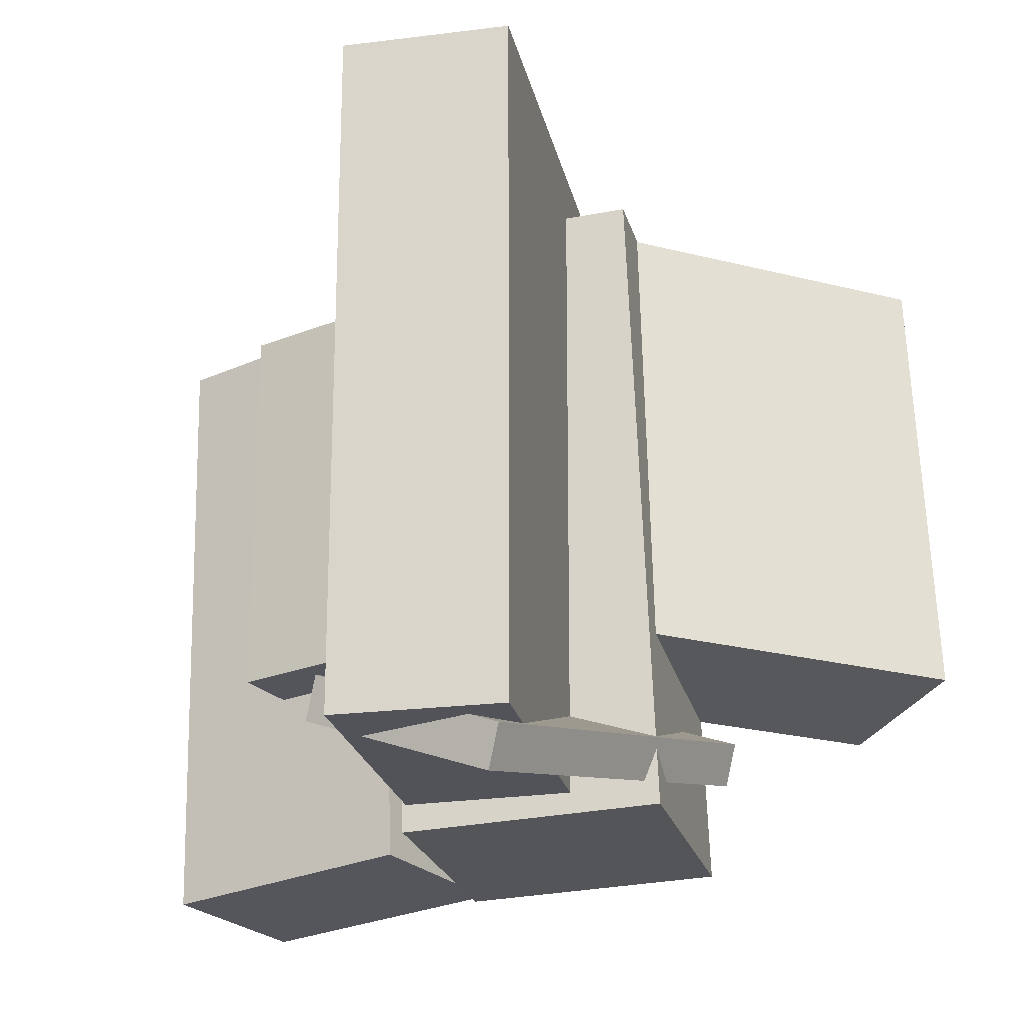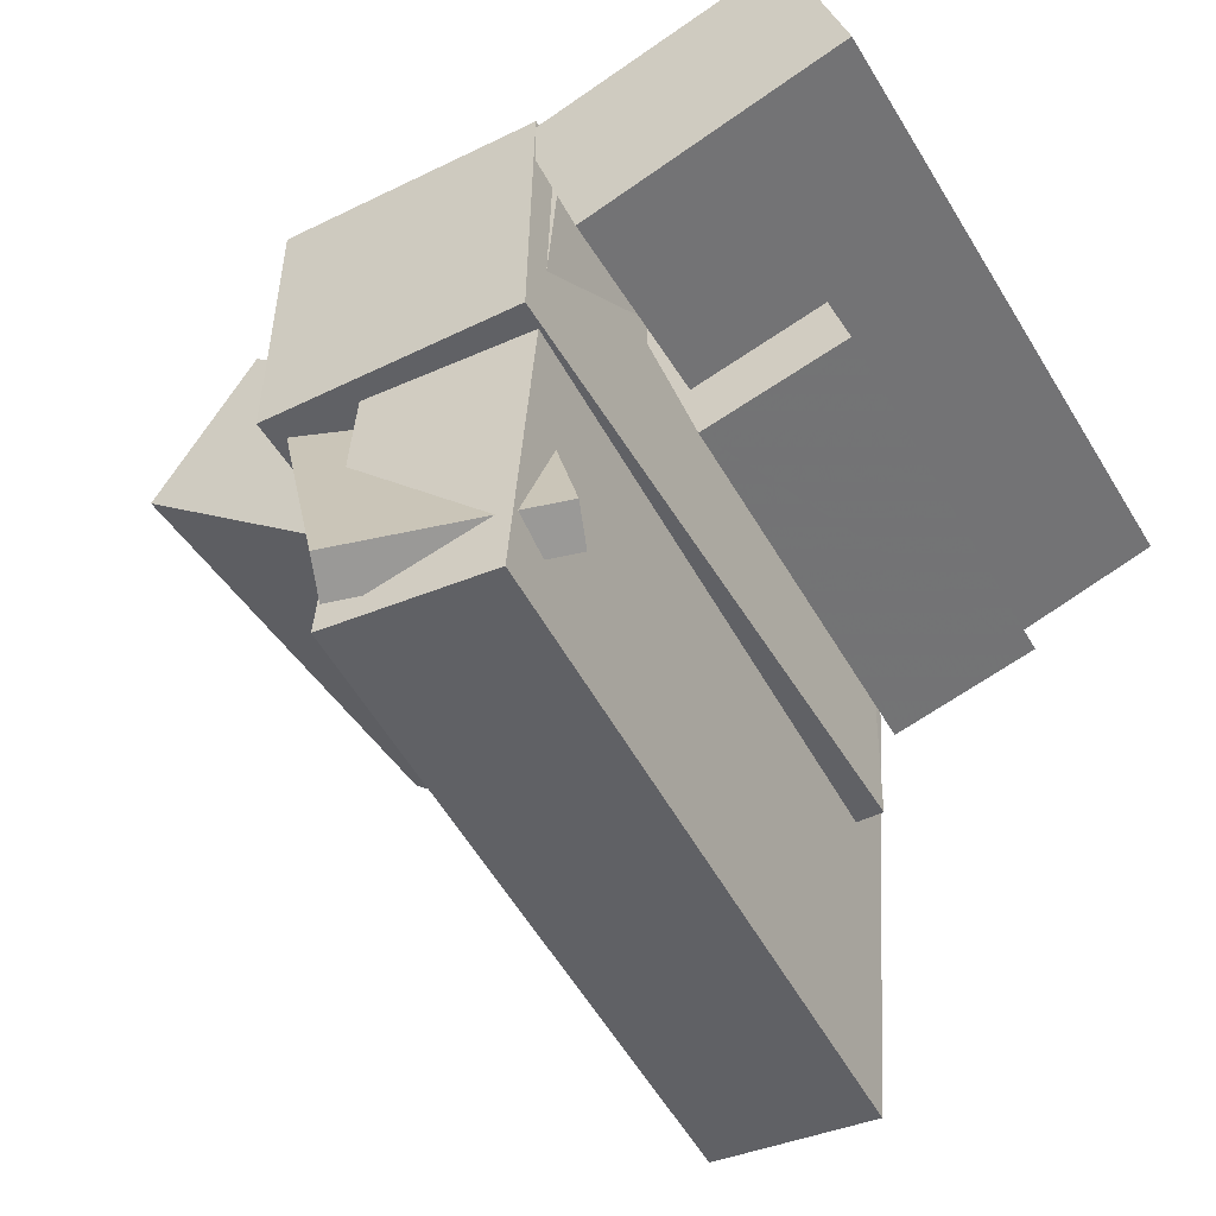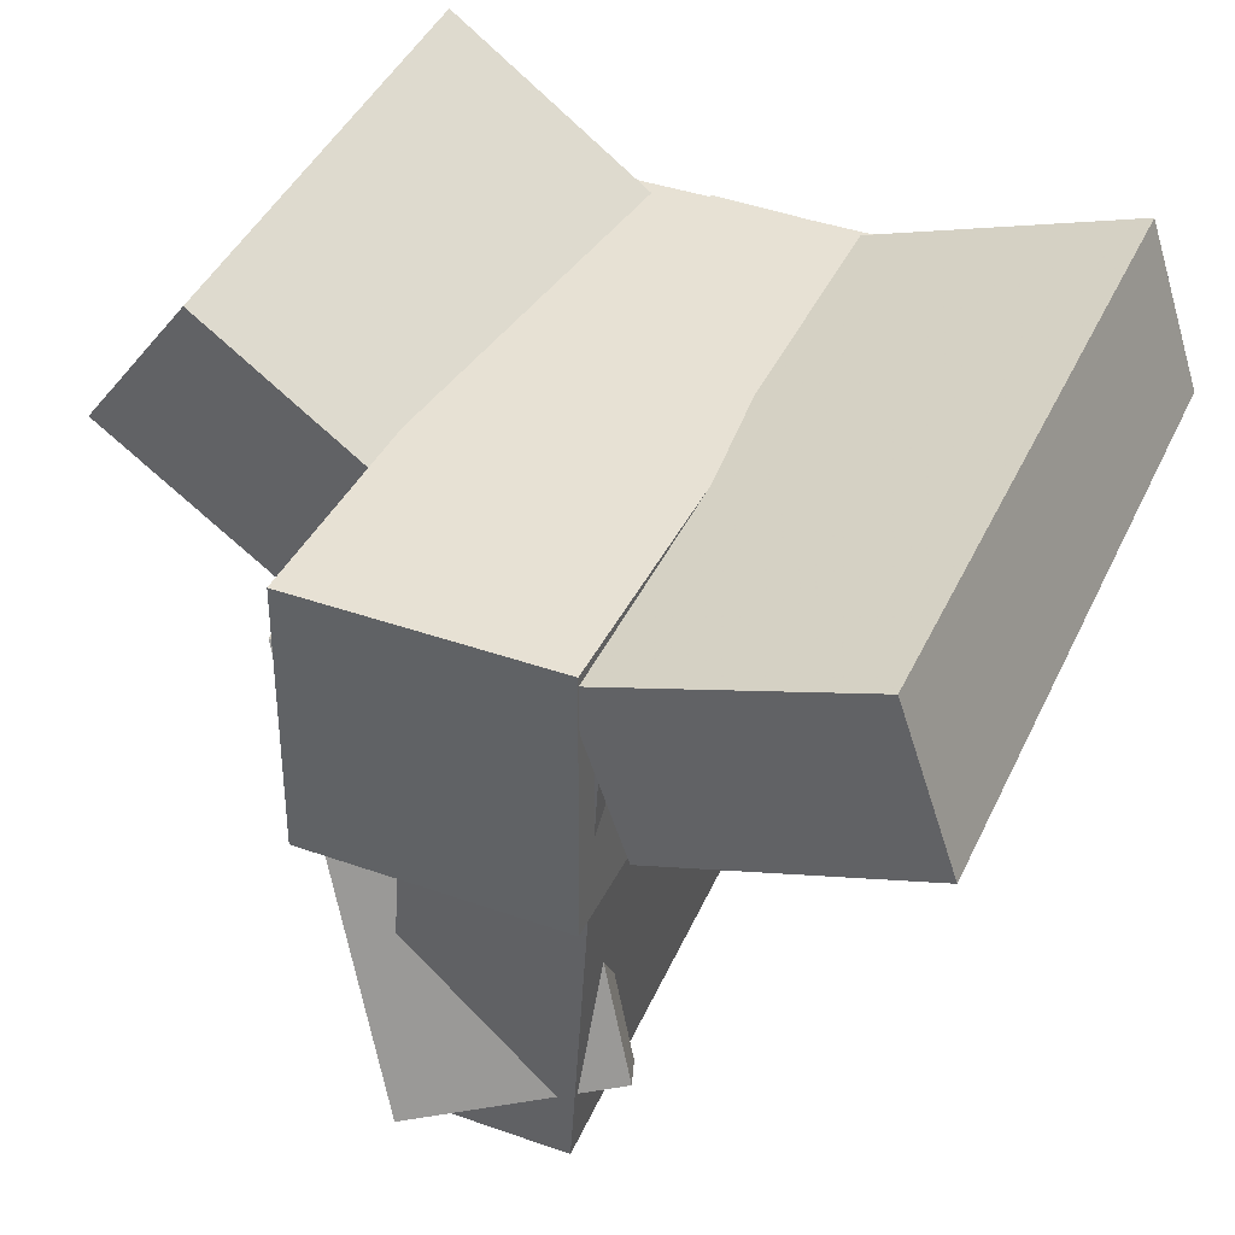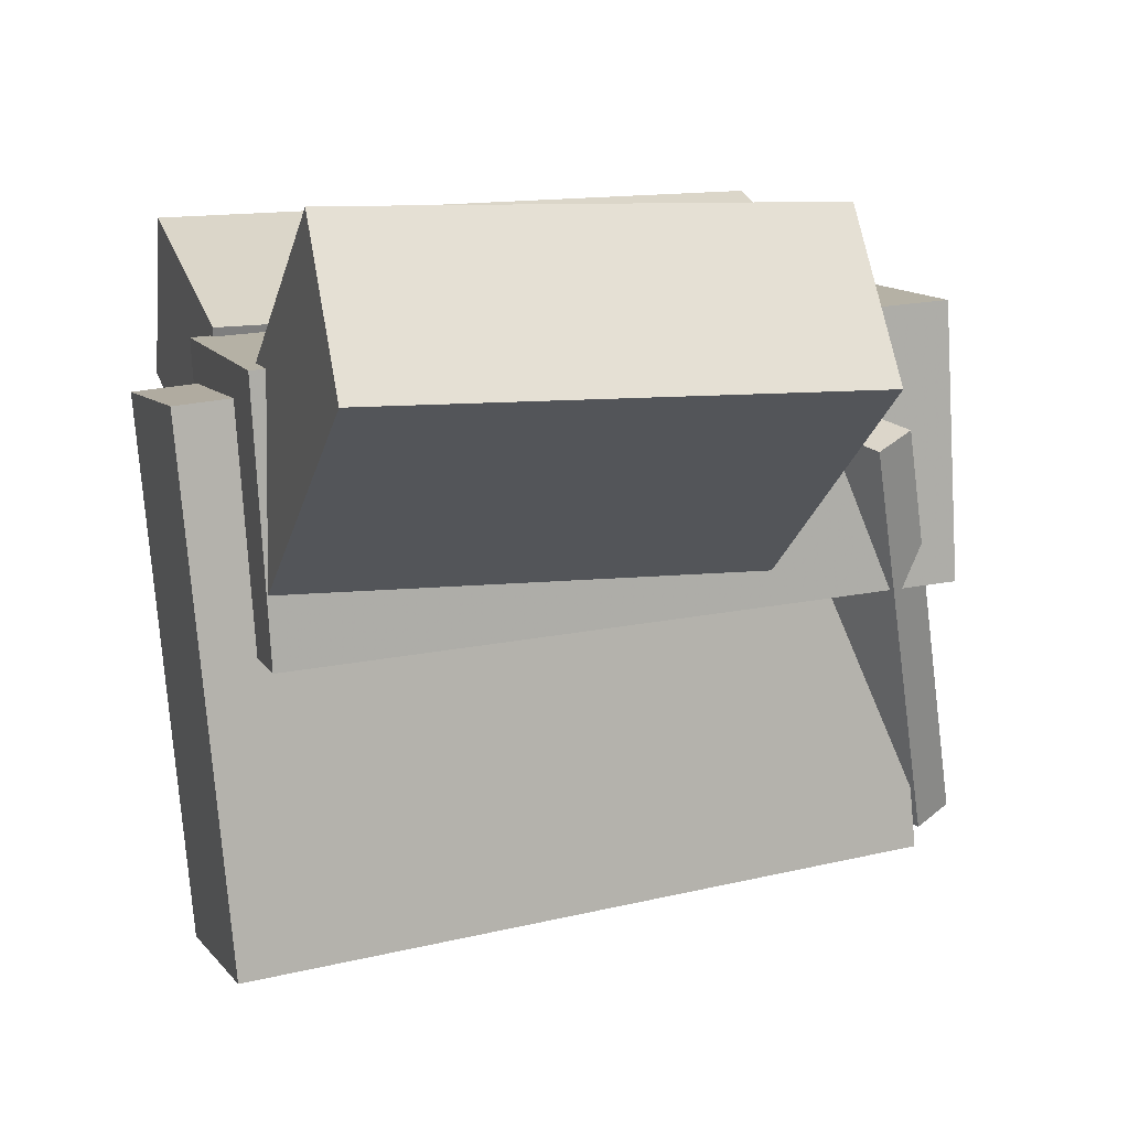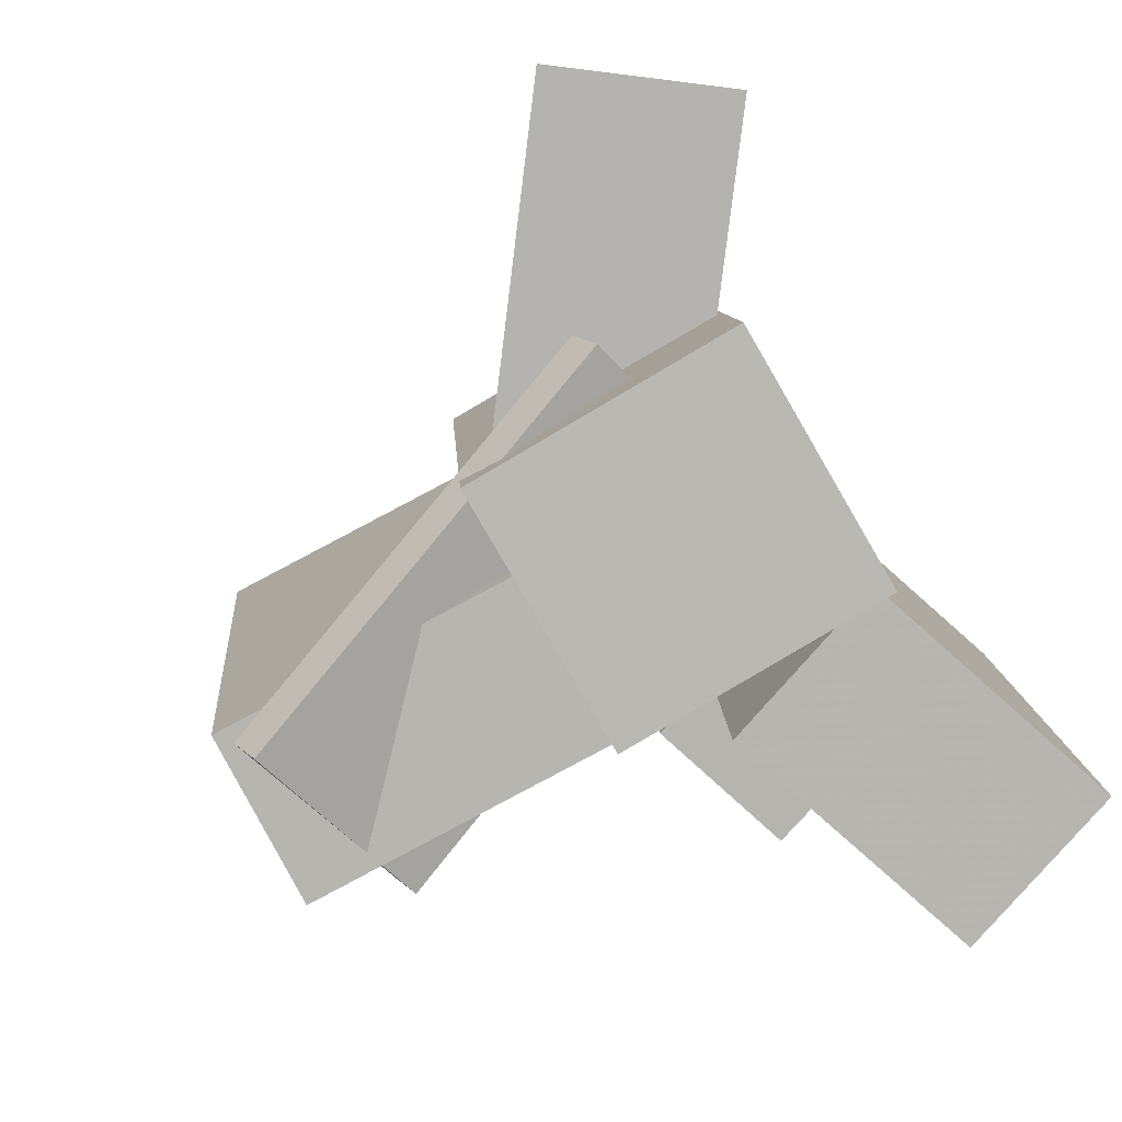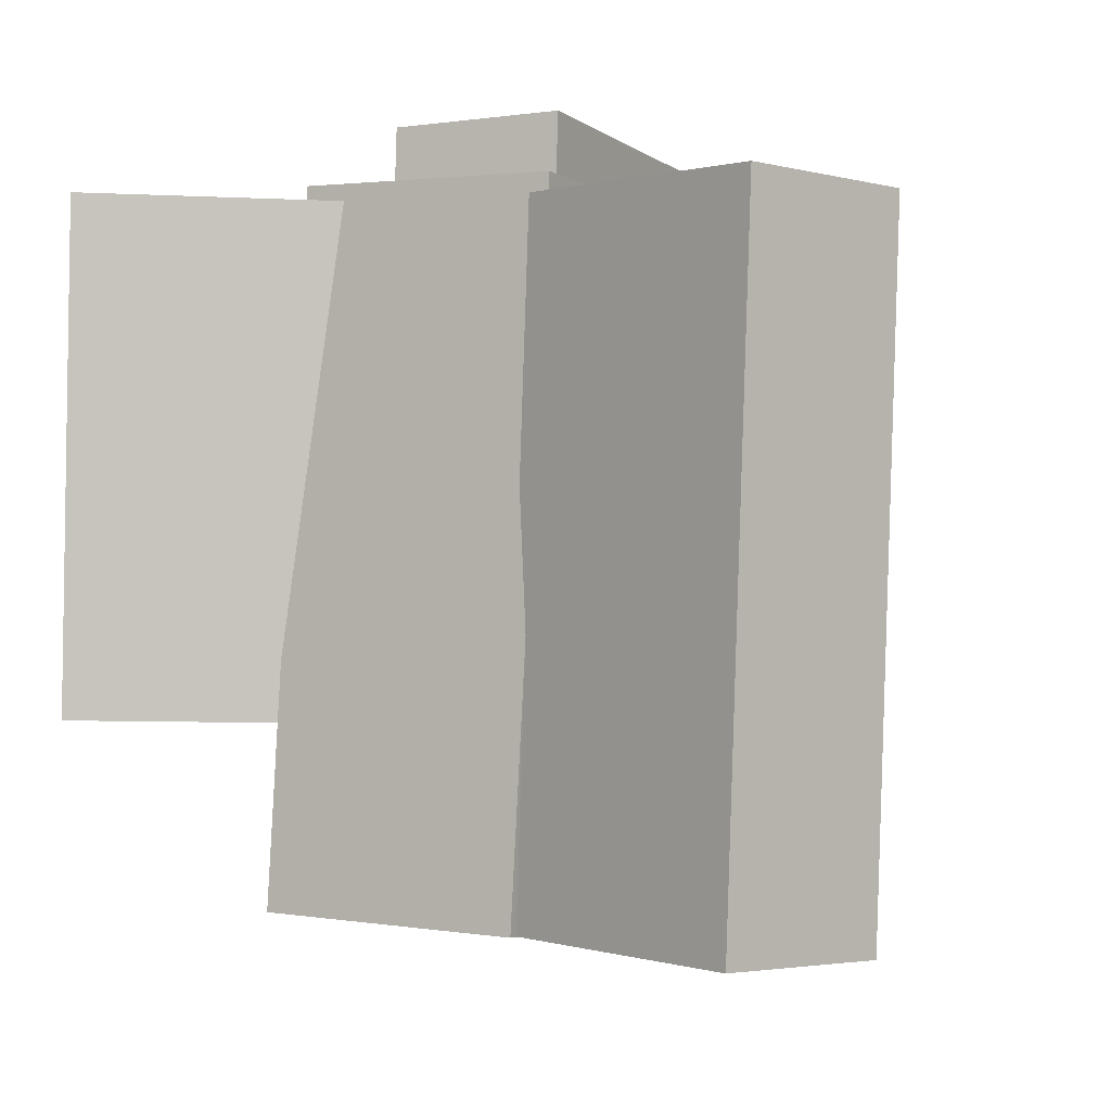
<metadata>
{"format":"obj","ext":"obj","renderer":"f3d","projection":"perspective","resolution":1024,"background":"white","views":[{"elev":-27.7,"azim":-166.3,"up":"+Y"},{"elev":-44.5,"azim":28.1,"up":"+Z"},{"elev":43.2,"azim":22.4,"up":"+Z"},{"elev":10.1,"azim":-109.8,"up":"+Z"},{"elev":-79.3,"azim":-61.0,"up":"+Y"},{"elev":-0.1,"azim":29.6,"up":"+Y"}]}
</metadata>
<code>
v -0.1122 -0.4661 -0.416
v -0.09298 -0.4081 0.2543
v -0.1291 0.4096 -0.4913
v -0.1099 0.4676 0.1791
v 0.09914 -0.4626 -0.4224
v 0.1183 -0.4046 0.248
v 0.0822 0.4132 -0.4976
v 0.1014 0.4712 0.1727
f 1.0 7.0 5.0
f 1.0 3.0 7.0
f 1.0 4.0 3.0
f 1.0 2.0 4.0
f 3.0 8.0 7.0
f 3.0 4.0 8.0
f 5.0 7.0 8.0
f 5.0 8.0 6.0
f 1.0 5.0 6.0
f 1.0 6.0 2.0
f 2.0 6.0 8.0
f 2.0 8.0 4.0
v -0.2138 -0.4598 -0.05823
v -0.2205 -0.4373 0.2809
v -0.1966 0.3779 -0.1135
v -0.2032 0.4004 0.2257
v 0.1138 -0.4661 -0.05138
v 0.1071 -0.4436 0.2878
v 0.131 0.3716 -0.1066
v 0.1244 0.3941 0.2325
f 9.0 15.0 13.0
f 9.0 11.0 15.0
f 9.0 12.0 11.0
f 9.0 10.0 12.0
f 11.0 16.0 15.0
f 11.0 12.0 16.0
f 13.0 15.0 16.0
f 13.0 16.0 14.0
f 9.0 13.0 14.0
f 9.0 14.0 10.0
f 10.0 14.0 16.0
f 10.0 16.0 12.0
v -0.5536 -0.2124 0.2192
v -0.4168 -0.2169 0.4074
v -0.5381 0.3895 0.2226
v -0.4013 0.3849 0.4107
v -0.1972 -0.2201 -0.0402
v -0.06036 -0.2247 0.1479
v -0.1817 0.3817 -0.03685
v -0.04482 0.3772 0.1513
f 17.0 23.0 21.0
f 17.0 19.0 23.0
f 17.0 20.0 19.0
f 17.0 18.0 20.0
f 19.0 24.0 23.0
f 19.0 20.0 24.0
f 21.0 23.0 24.0
f 21.0 24.0 22.0
f 17.0 21.0 22.0
f 17.0 22.0 18.0
f 18.0 22.0 24.0
f 18.0 24.0 20.0
v 0.1631 -0.4511 0.06062
v 0.08934 -0.4434 0.2697
v 0.1799 0.3625 0.0363
v 0.1061 0.3703 0.2453
v 0.4876 -0.4544 0.1752
v 0.4139 -0.4466 0.3843
v 0.5044 0.3592 0.1509
v 0.4307 0.367 0.3599
f 25.0 31.0 29.0
f 25.0 27.0 31.0
f 25.0 28.0 27.0
f 25.0 26.0 28.0
f 27.0 32.0 31.0
f 27.0 28.0 32.0
f 29.0 31.0 32.0
f 29.0 32.0 30.0
f 25.0 29.0 30.0
f 25.0 30.0 26.0
f 26.0 30.0 32.0
f 26.0 32.0 28.0
v -0.07884 -0.5275 -0.3755
v -0.2672 -0.3687 0.135
v -0.09552 -0.4794 -0.3966
v -0.2838 -0.3205 0.1138
v 0.1546 -0.4231 -0.3218
v -0.03369 -0.2642 0.1886
v 0.1379 -0.3749 -0.343
v -0.05037 -0.2161 0.1675
f 33.0 39.0 37.0
f 33.0 35.0 39.0
f 33.0 36.0 35.0
f 33.0 34.0 36.0
f 35.0 40.0 39.0
f 35.0 36.0 40.0
f 37.0 39.0 40.0
f 37.0 40.0 38.0
f 33.0 37.0 38.0
f 33.0 38.0 34.0
f 34.0 38.0 40.0
f 34.0 40.0 36.0
v 0.1784 -0.2027 -0.02572
v 0.09924 -0.1917 0.2101
v 0.1759 0.3121 -0.05053
v 0.09678 0.3231 0.1853
v 0.3607 -0.1988 0.03528
v 0.2815 -0.1879 0.2711
v 0.3582 0.3159 0.01047
v 0.2791 0.3269 0.2462
f 41.0 47.0 45.0
f 41.0 43.0 47.0
f 41.0 44.0 43.0
f 41.0 42.0 44.0
f 43.0 48.0 47.0
f 43.0 44.0 48.0
f 45.0 47.0 48.0
f 45.0 48.0 46.0
f 41.0 45.0 46.0
f 41.0 46.0 42.0
f 42.0 46.0 48.0
f 42.0 48.0 44.0

</code>
